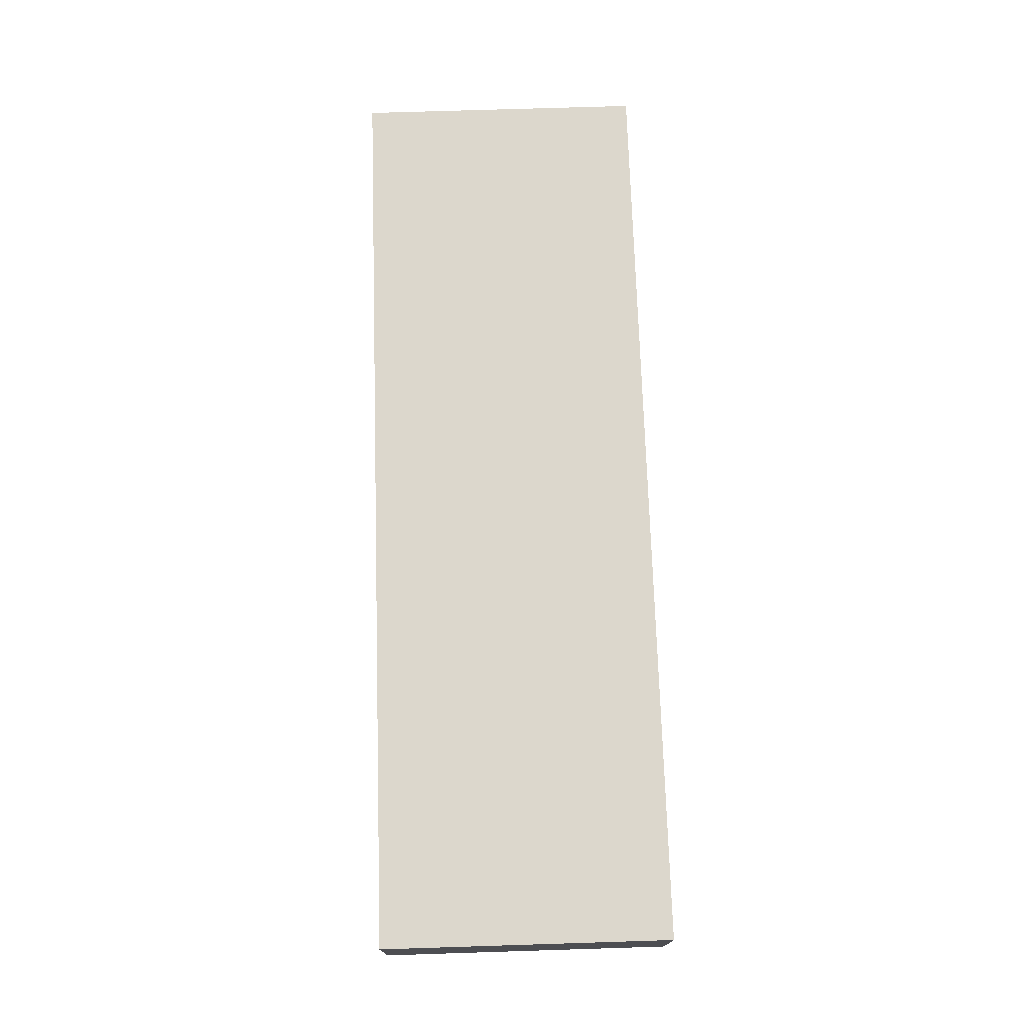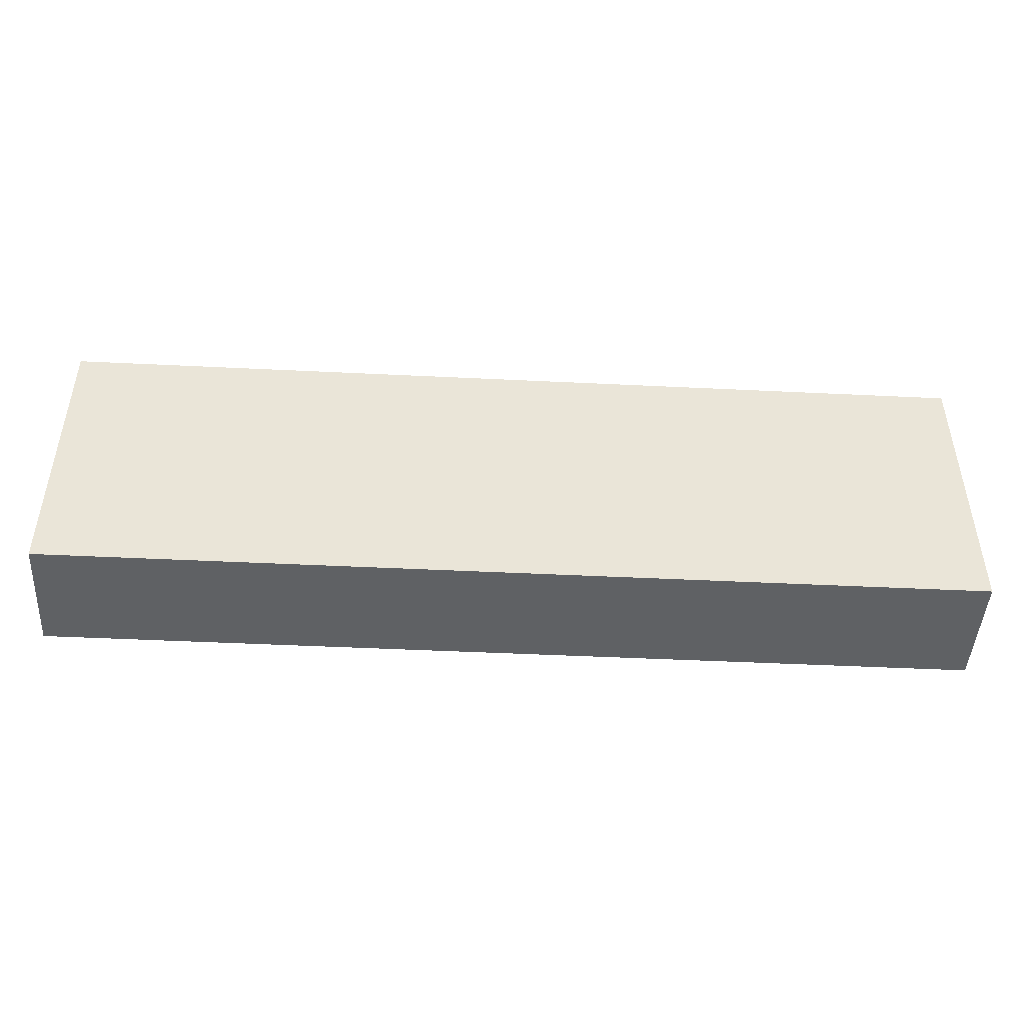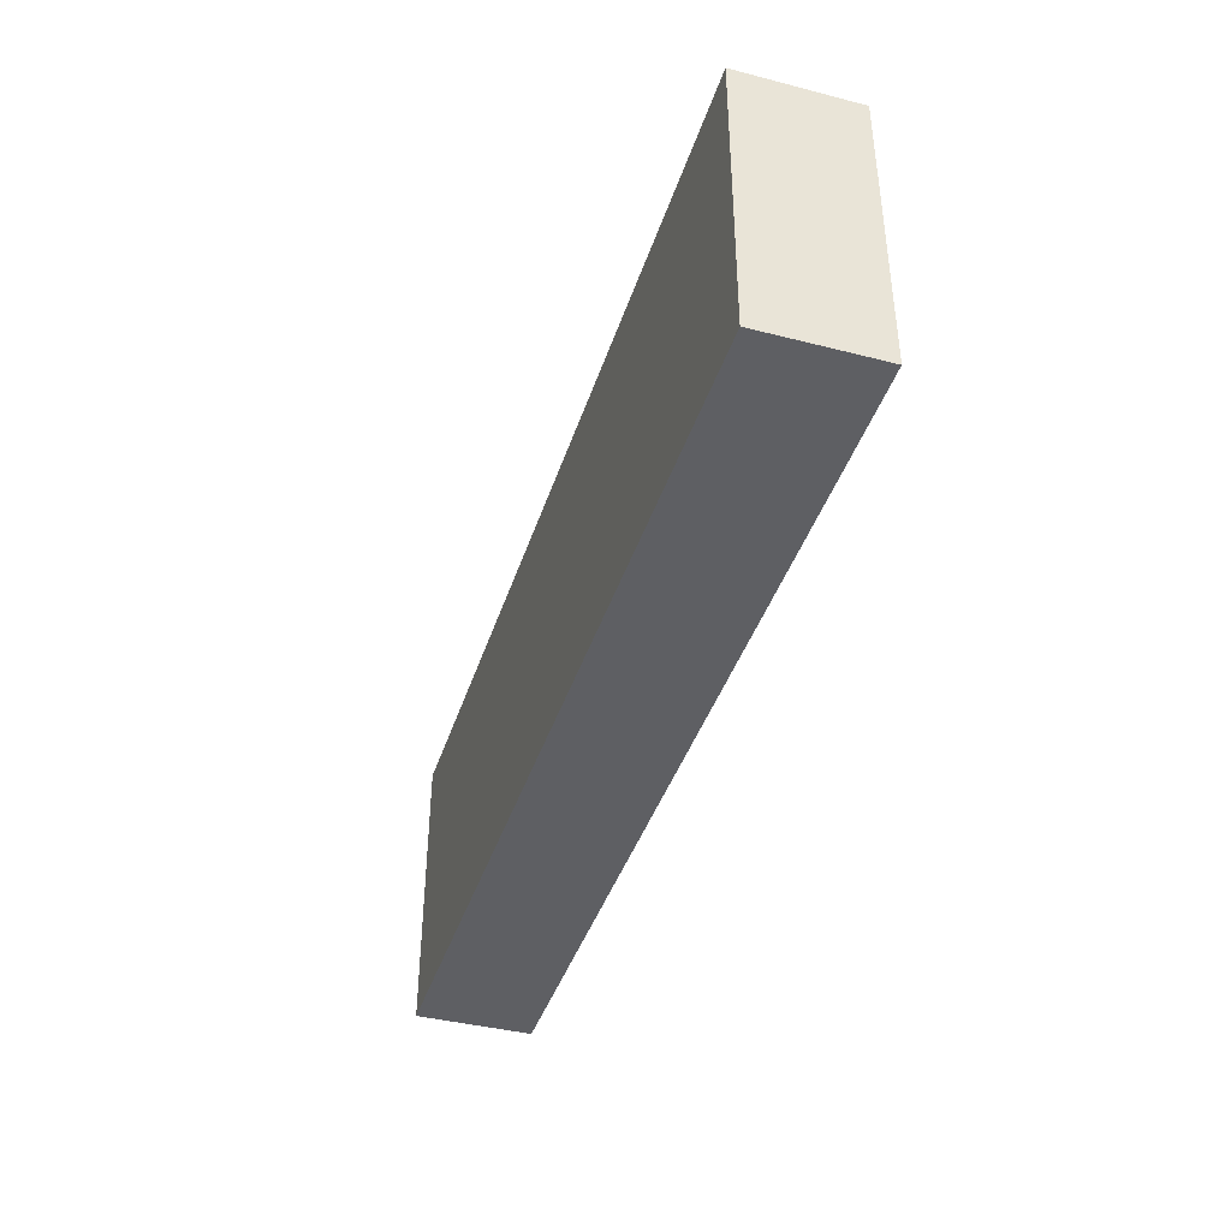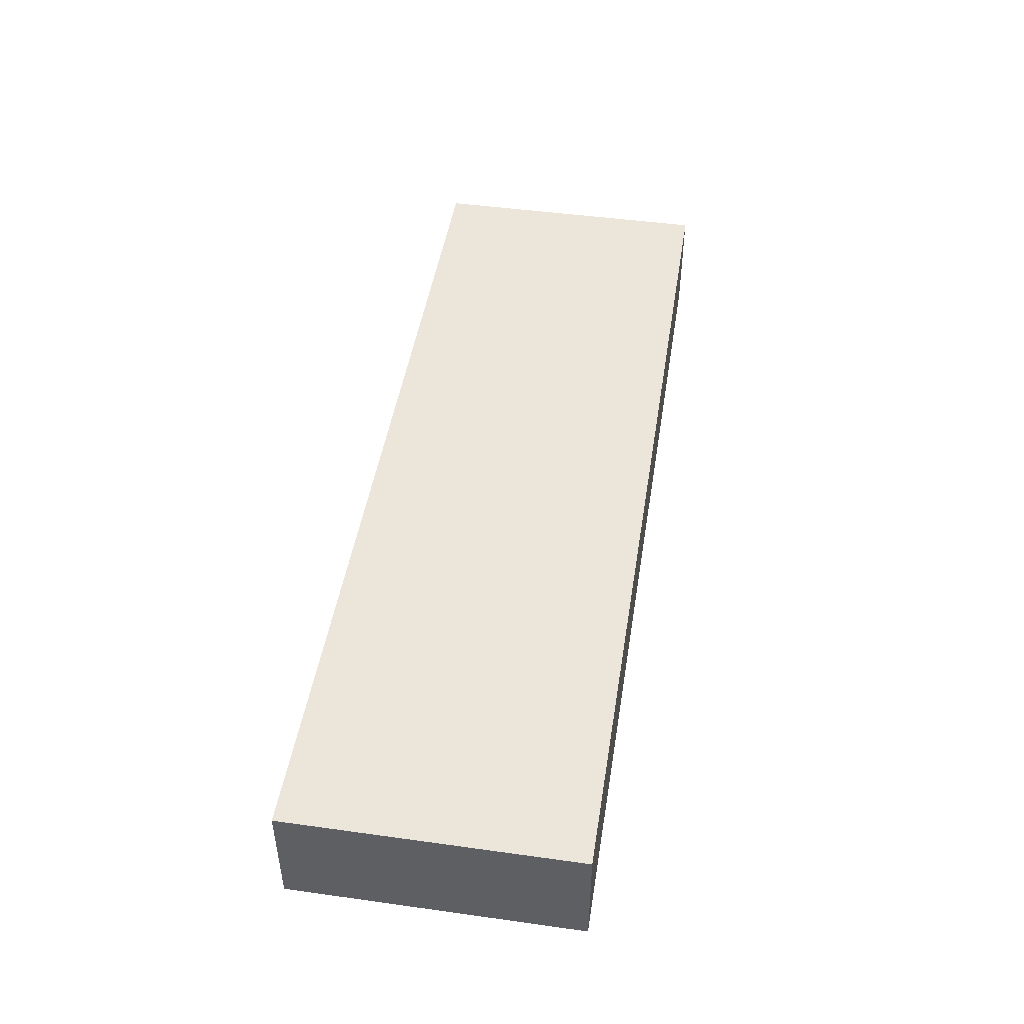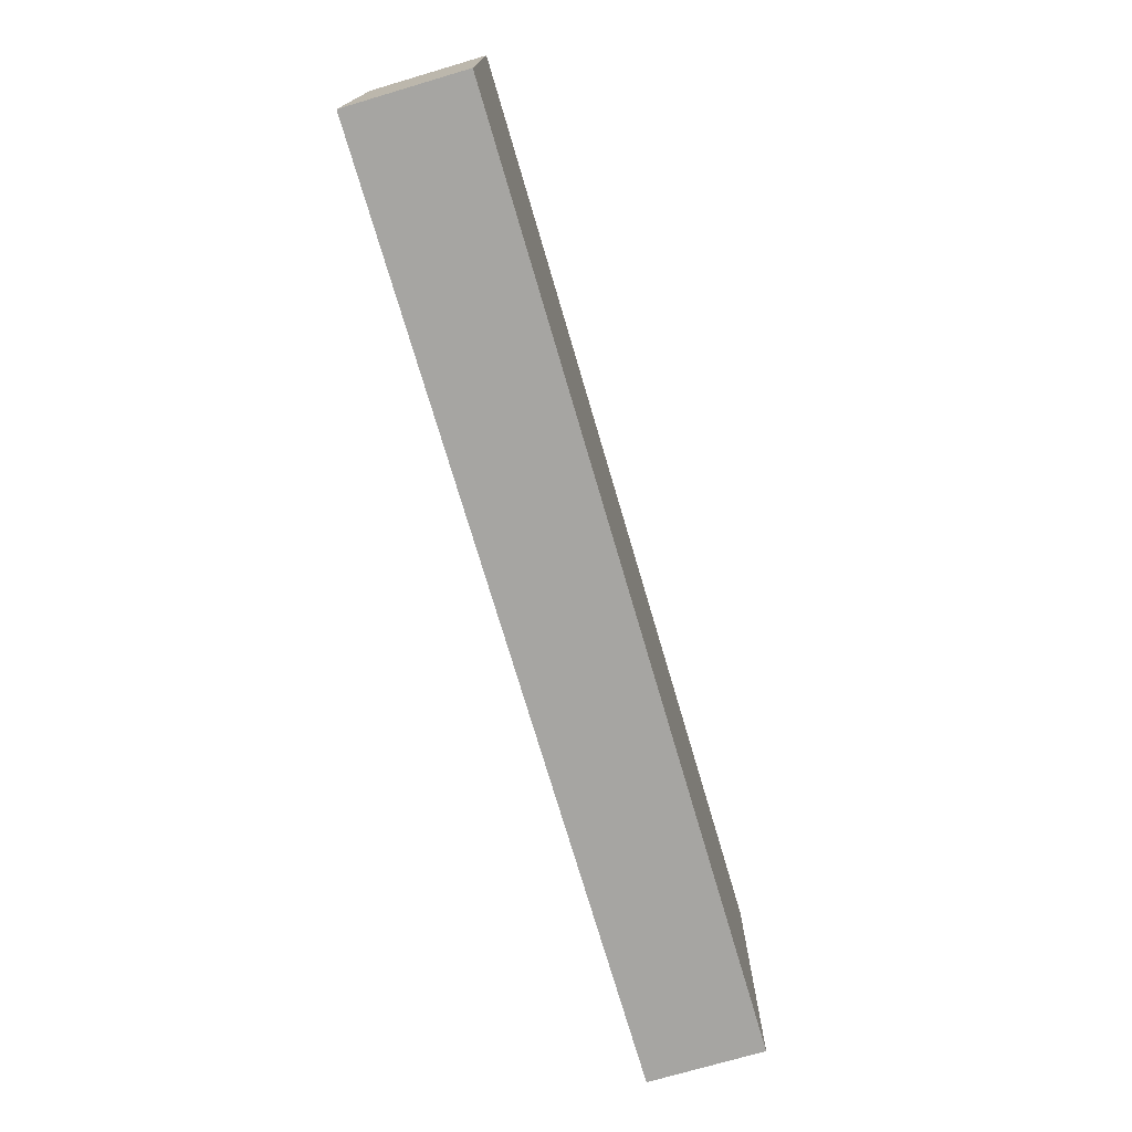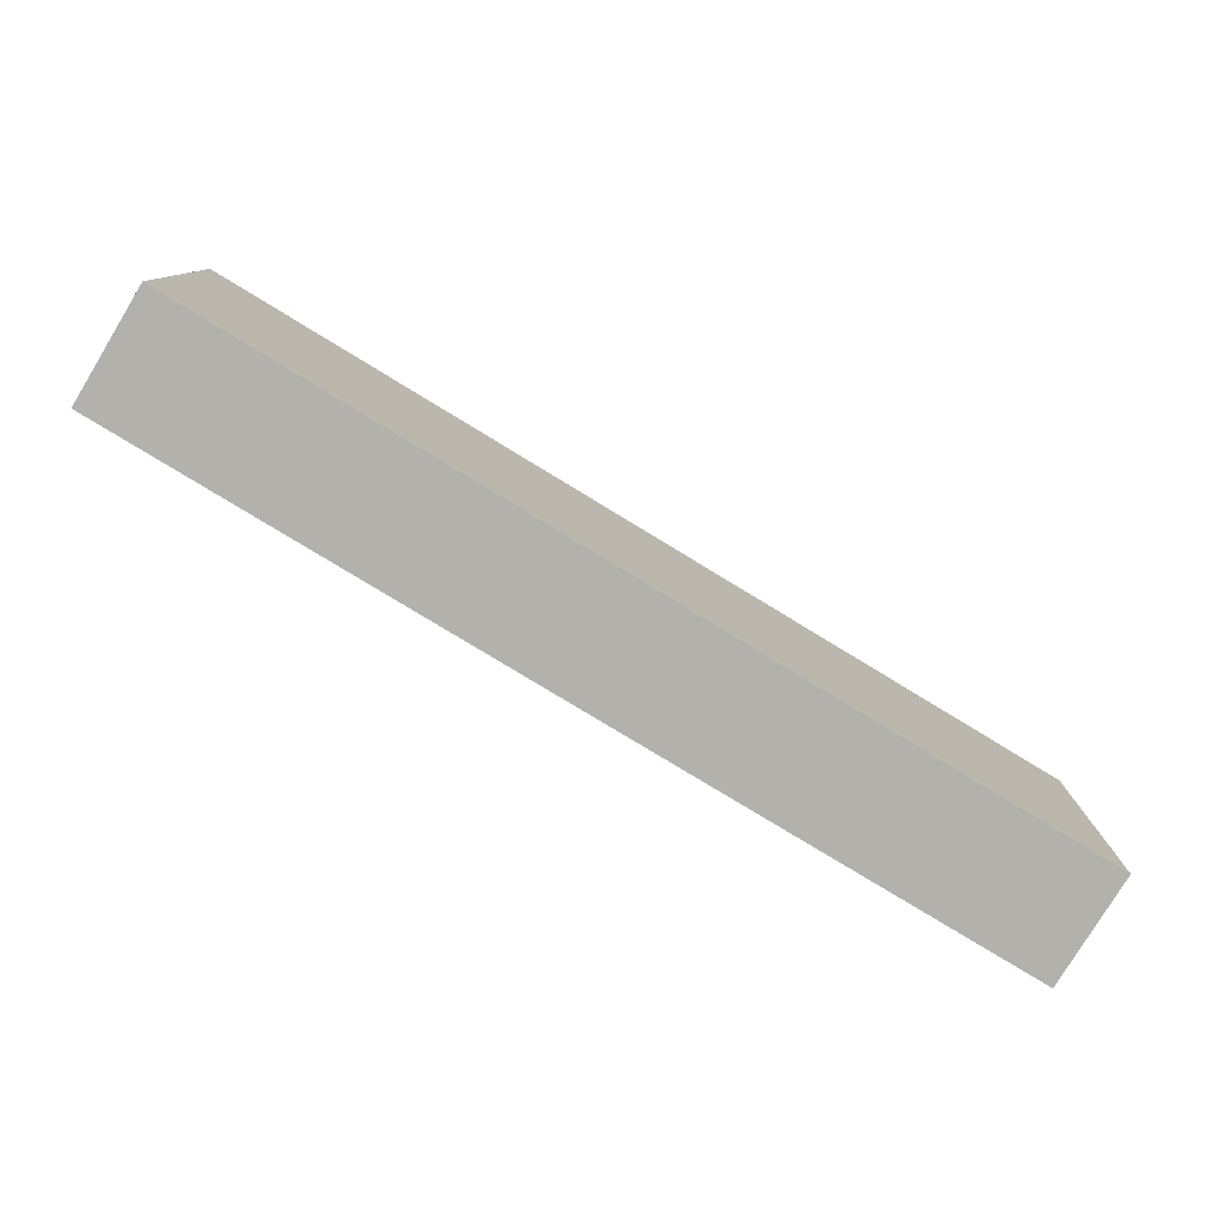
<metadata>
{"format":"obj","ext":"obj","renderer":"f3d","projection":"perspective","resolution":1024,"background":"white","views":[{"elev":72.8,"azim":88.2,"up":"+Y"},{"elev":-46.2,"azim":176.8,"up":"+Z"},{"elev":-40.9,"azim":-107.3,"up":"+Z"},{"elev":46.7,"azim":99.0,"up":"+Y"},{"elev":-73.8,"azim":106.4,"up":"+Z"},{"elev":-79.1,"azim":-31.3,"up":"+Z"}]}
</metadata>
<code>
v 0 0 0
v 0 0 2.5
v 0 1 2.5
v 0 1 0
v 8 0 0
v 0 0 0
v 0 1 0
v 8 1 0
v 8 0 2.5
v 8 0 0
v 8 1 0
v 8 1 2.5
v 0 0 2.5
v 8 0 2.5
v 8 1 2.5
v 0 1 2.5
v 0 1 2.5
v 8 1 2.5
v 8 1 0
v 0 1 0
v 8 0 2.5
v 0 0 2.5
v 0 0 0
v 8 0 0
g 633e017a-e2e1-11ea-8300-54bf646e7e1f
f 1 2 4
f 4 2 3
g 633e2882-e2e1-11ea-9e53-54bf646e7e1f
f 5 6 8
f 8 6 7
g 633e4f8a-e2e1-11ea-a2d4-54bf646e7e1f
f 9 10 12
f 12 10 11
g 633e76a8-e2e1-11ea-883f-54bf646e7e1f
f 13 14 16
f 16 14 15
g 633e9dba-e2e1-11ea-a780-54bf646e7e1f
f 18 19 17
f 17 19 20
g 633ec4ca-e2e1-11ea-bc56-54bf646e7e1f
f 21 22 24
f 24 22 23

</code>
